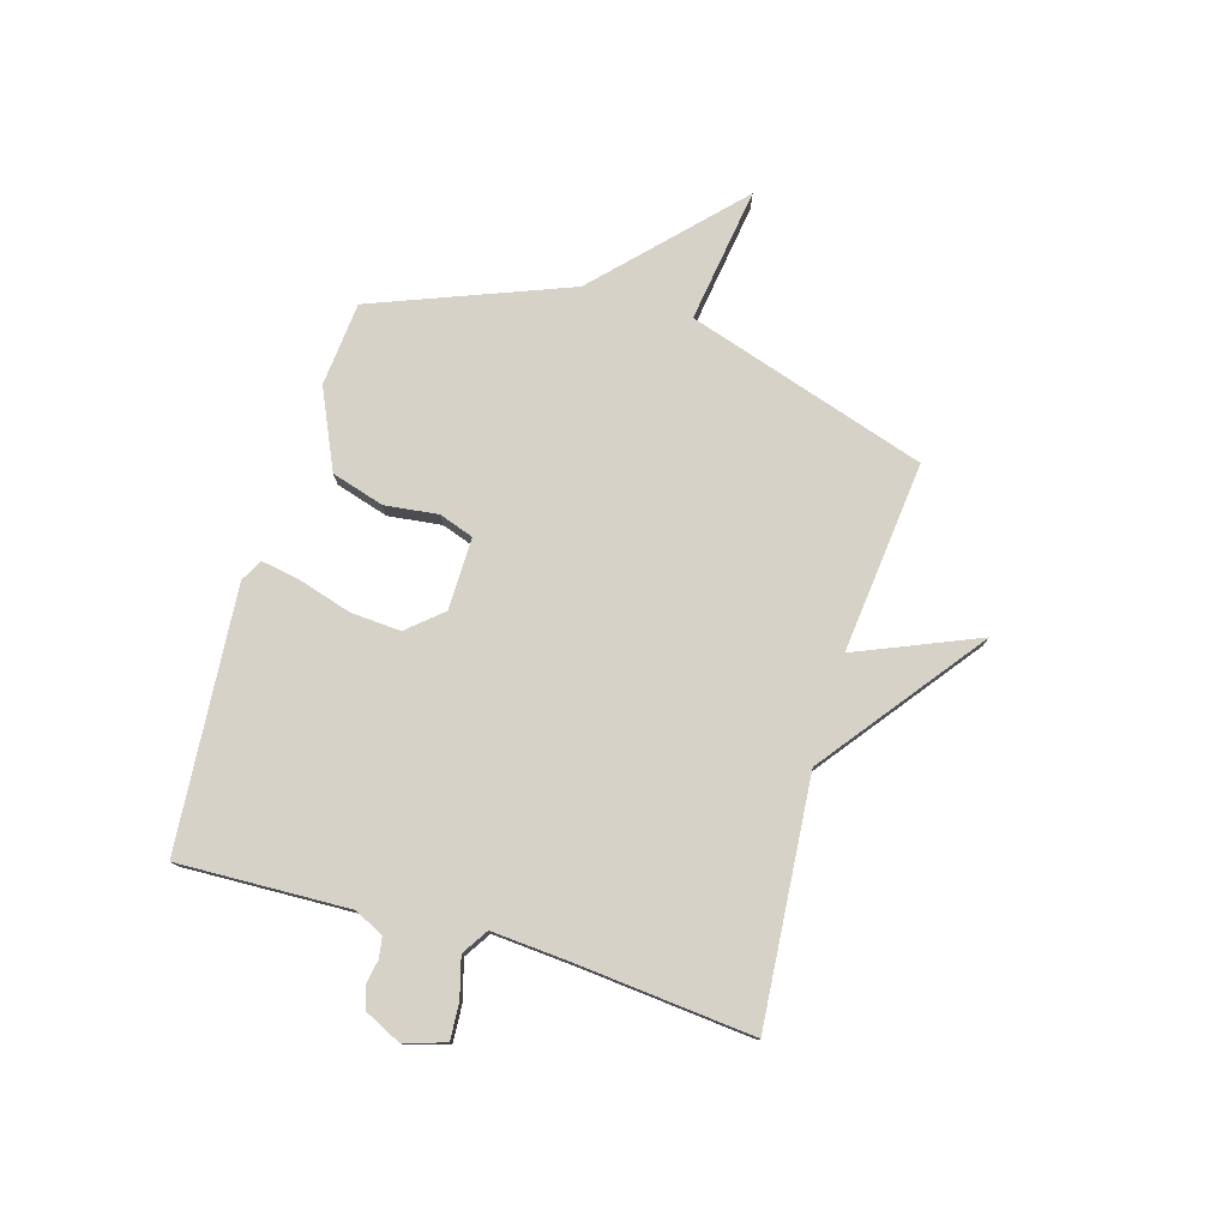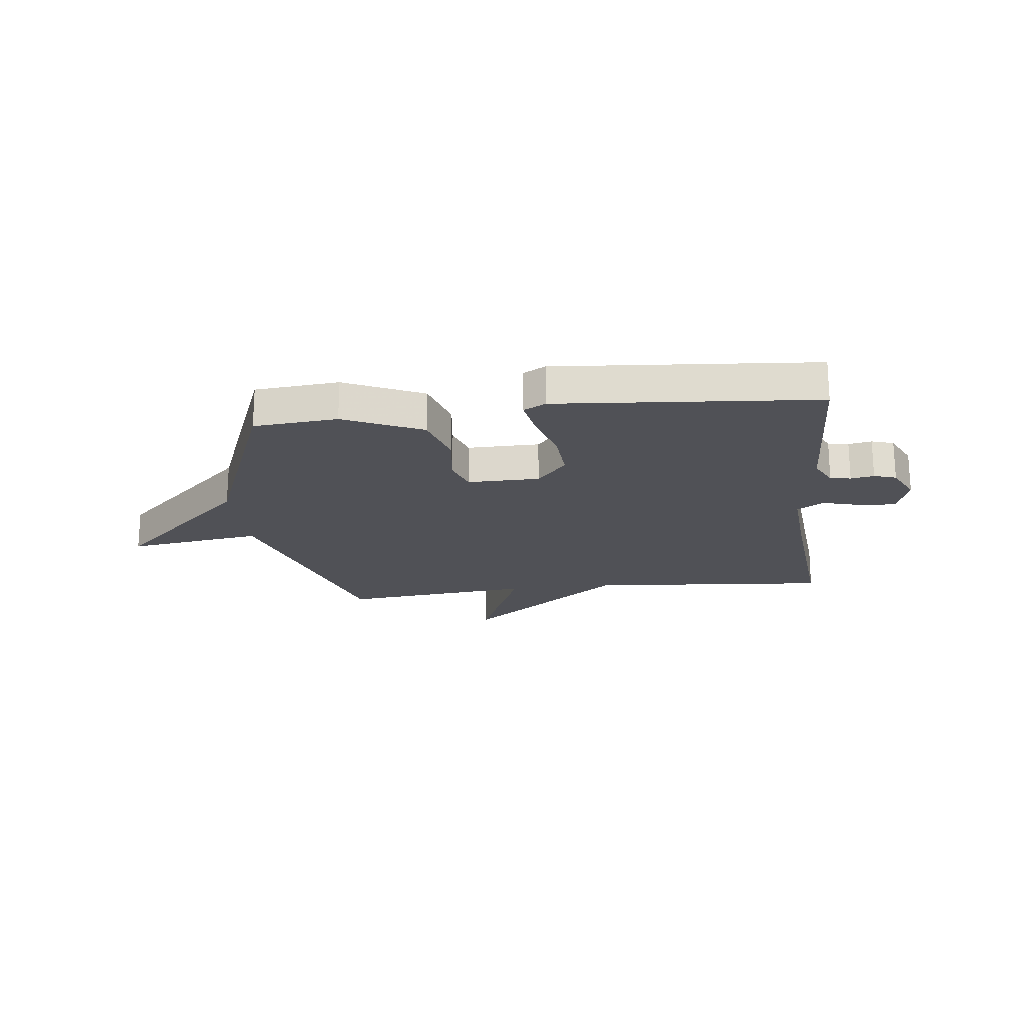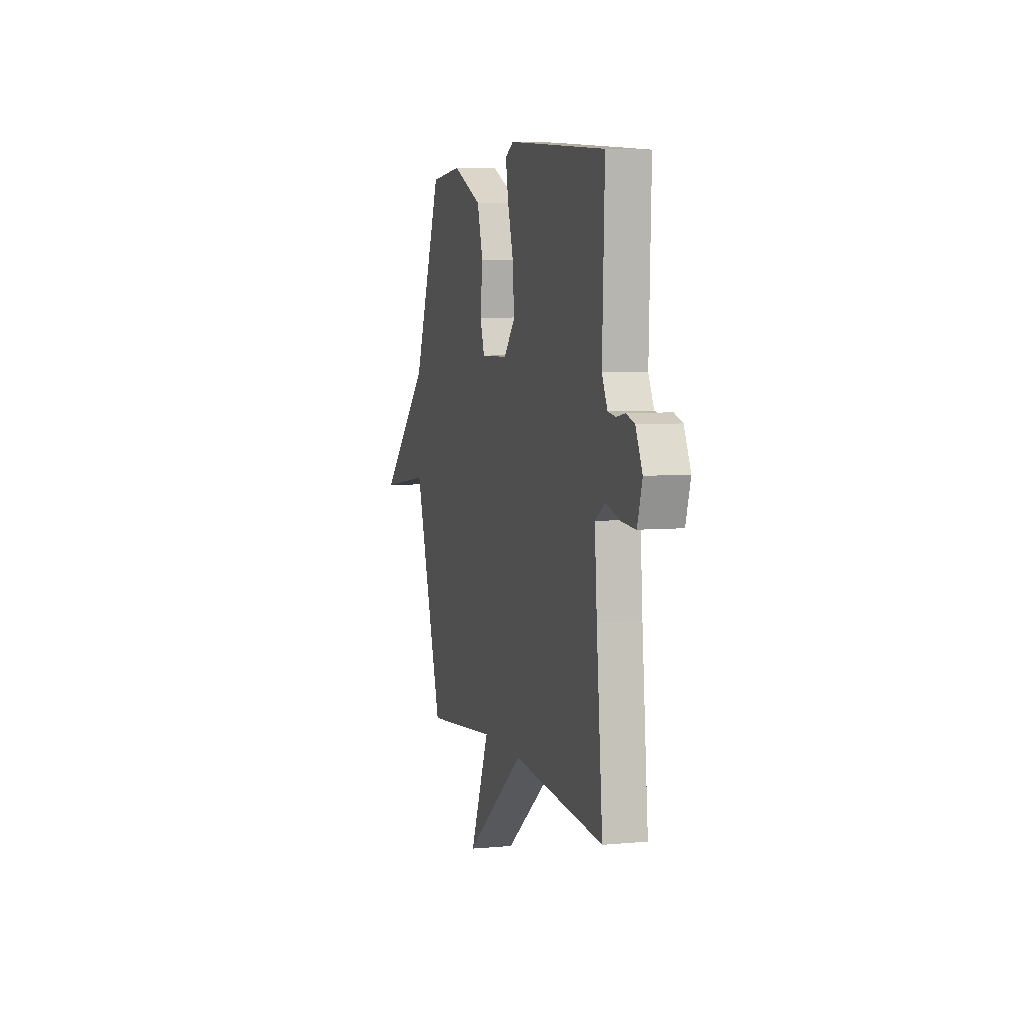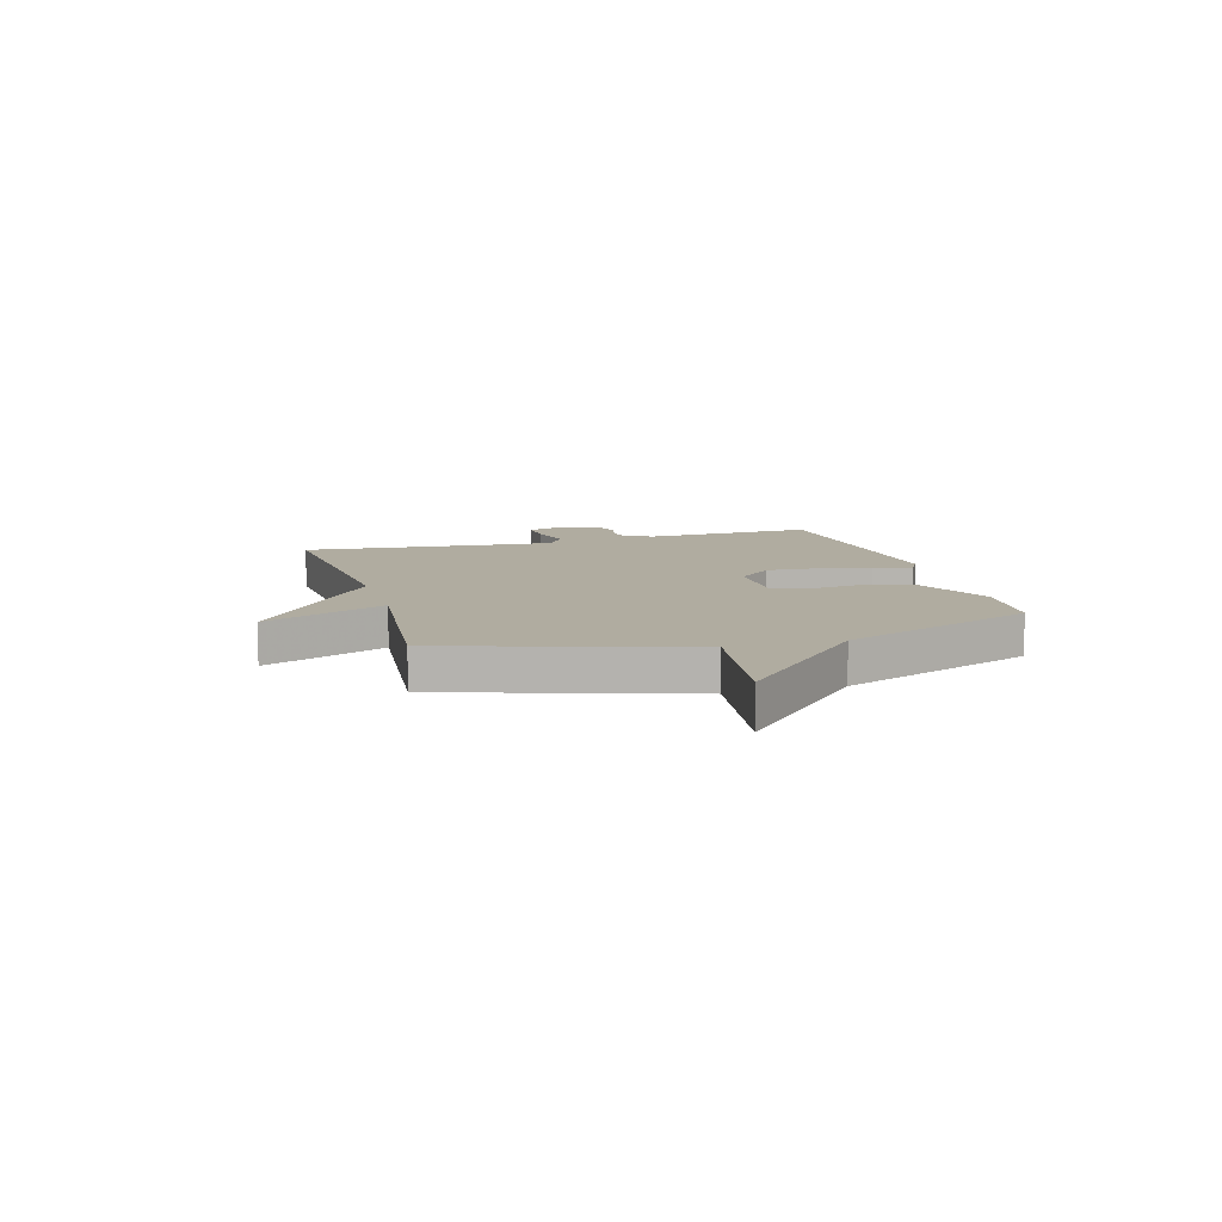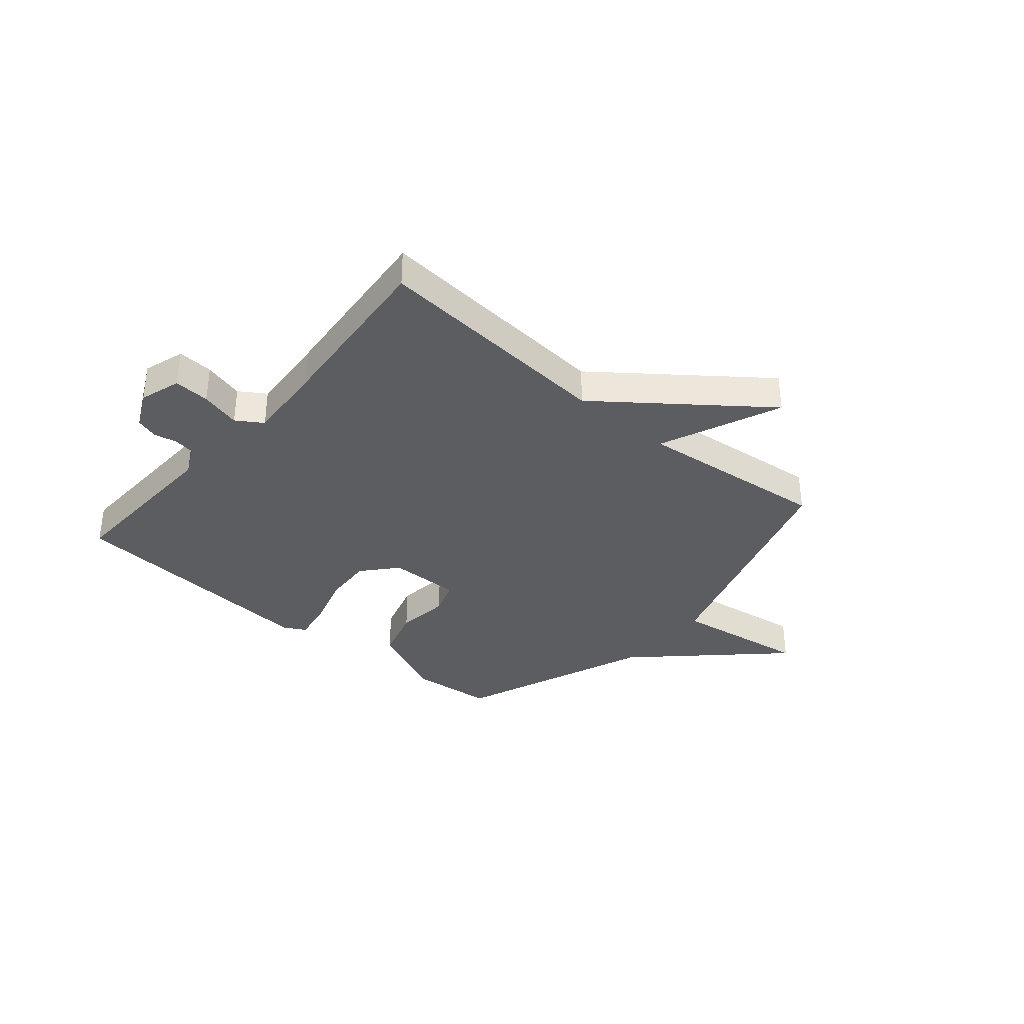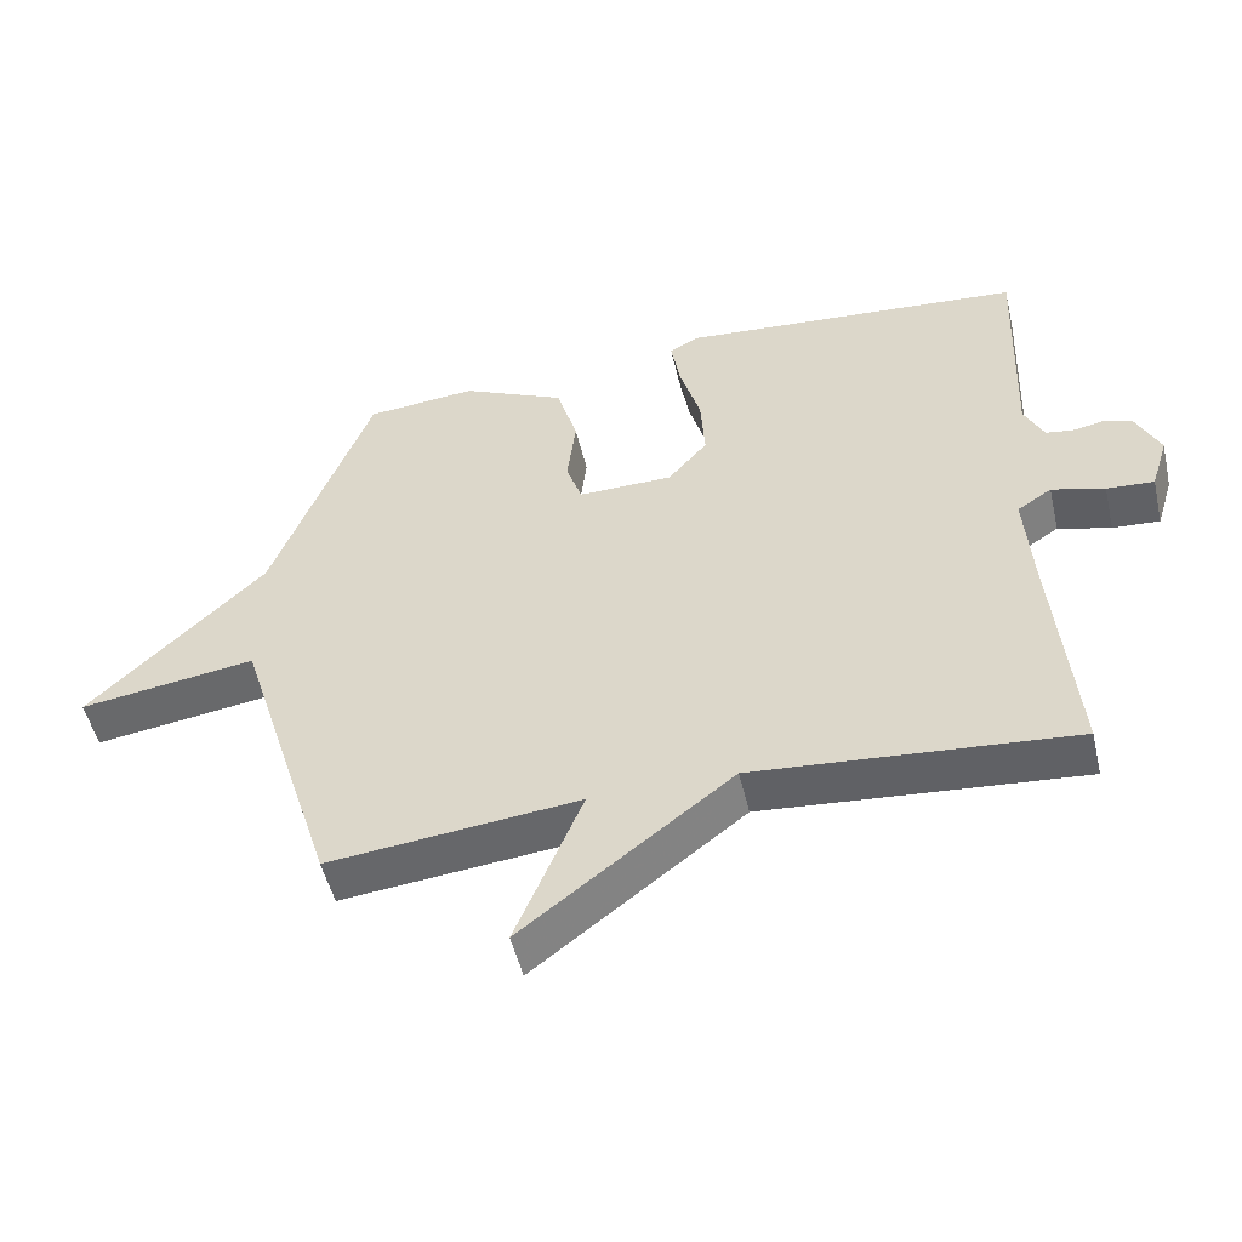
<metadata>
{"format":"obj","ext":"obj","renderer":"f3d","projection":"perspective","resolution":1024,"background":"white","views":[{"elev":77.4,"azim":106.5,"up":"+Y"},{"elev":-20.4,"azim":6.6,"up":"+Y"},{"elev":5.8,"azim":74.3,"up":"+Z"},{"elev":10.0,"azim":-106.1,"up":"+Y"},{"elev":-35.5,"azim":139.6,"up":"+Y"},{"elev":-50.3,"azim":13.1,"up":"+Z"}]}
</metadata>
<code>
v -0.5 0.07 0.5
v -0.345 0.07 0.514
v -0.2 0.07 0.448
v -0.171 0.07 0.351
v -0.183 0.07 0.253
v -0.161 0.07 0.189
v -0.028 0.07 0.191
v 0.027 0.07 0.254
v 0.021 0.07 0.346
v -0.008 0.07 0.443
v -0.021 0.07 0.516
v 0.02 0.07 0.538
v 0.5 0.07 0.5
v 0.489 0.07 0.185
v 0.516 0.07 0.131
v 0.554 0.07 0.125
v 0.597 0.07 0.133
v 0.638 0.07 0.12
v 0.671 0.07 0.052
v 0.647 0.07 -0.024
v 0.581 0.07 -0.02
v 0.507 0.07 0
v 0.459 0.07 -0.031
v 0.47 0.07 -0.178
v 0.5 0.07 -0.5
v 0.053 0.07 -0.463
v -0.241 0.07 -0.687
v -0.147 0.07 -0.463
v -0.5 0.07 -0.5
v -0.64 0.07 -0.059
v -0.889 0.07 -0.095
v -0.64 0.07 0.141
v -0.5 0 0.5
v -0.345 0 0.514
v -0.2 0 0.448
v -0.171 0 0.351
v -0.183 0 0.253
v -0.161 0 0.189
v -0.028 0 0.191
v 0.027 0 0.254
v 0.021 0 0.346
v -0.008 0 0.443
v -0.021 0 0.516
v 0.02 0 0.538
v 0.5 0 0.5
v 0.489 0 0.185
v 0.516 0 0.131
v 0.554 0 0.125
v 0.597 0 0.133
v 0.638 0 0.12
v 0.671 0 0.052
v 0.647 0 -0.024
v 0.581 0 -0.02
v 0.507 0 0
v 0.459 0 -0.031
v 0.47 0 -0.178
v 0.5 0 -0.5
v 0.053 0 -0.463
v -0.241 0 -0.687
v -0.147 0 -0.463
v -0.5 0 -0.5
v -0.64 0 -0.059
v -0.889 0 -0.095
v -0.64 0 0.141
f 30 31 32
f 1 2 3
f 32 1 3
f 30 32 3
f 29 30 3
f 28 29 3
f 26 27 28
f 24 25 26
f 23 24 26 28
f 20 21 22
f 19 20 22
f 18 19 22
f 17 18 22
f 16 17 22
f 15 16 22 23
f 14 15 23 28
f 12 13 14
f 11 12 14
f 10 11 14
f 9 10 14
f 8 9 14
f 7 8 14 28
f 3 4 5
f 28 3 5
f 28 5 6
f 6 7 28
f 64 63 62
f 35 34 33
f 35 33 64
f 35 64 62
f 35 62 61
f 35 61 60
f 60 59 58
f 58 57 56
f 60 58 56 55
f 54 53 52
f 54 52 51
f 54 51 50
f 54 50 49
f 54 49 48
f 55 54 48 47
f 60 55 47 46
f 46 45 44
f 46 44 43
f 46 43 42
f 46 42 41
f 46 41 40
f 60 46 40 39
f 37 36 35
f 37 35 60
f 38 37 60
f 60 39 38
f 1 33 34 2
f 2 34 35 3
f 3 35 36 4
f 4 36 37 5
f 5 37 38 6
f 6 38 39 7
f 7 39 40 8
f 8 40 41 9
f 9 41 42 10
f 10 42 43 11
f 11 43 44 12
f 12 44 45 13
f 13 45 46 14
f 14 46 47 15
f 15 47 48 16
f 16 48 49 17
f 17 49 50 18
f 18 50 51 19
f 19 51 52 20
f 20 52 53 21
f 21 53 54 22
f 22 54 55 23
f 23 55 56 24
f 24 56 57 25
f 25 57 58 26
f 26 58 59 27
f 27 59 60 28
f 28 60 61 29
f 29 61 62 30
f 30 62 63 31
f 31 63 64 32
f 32 64 33 1

</code>
